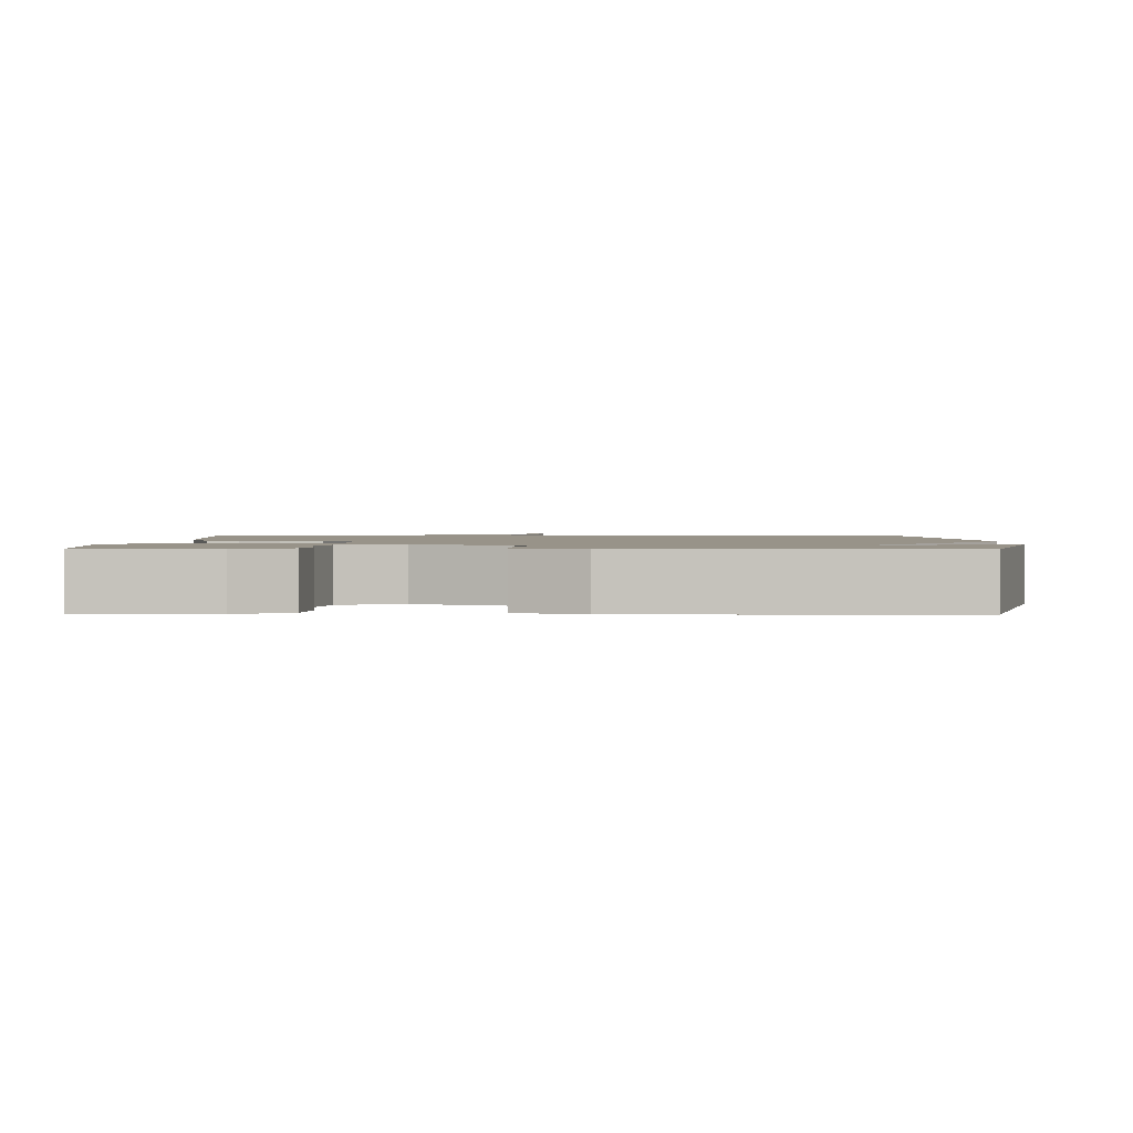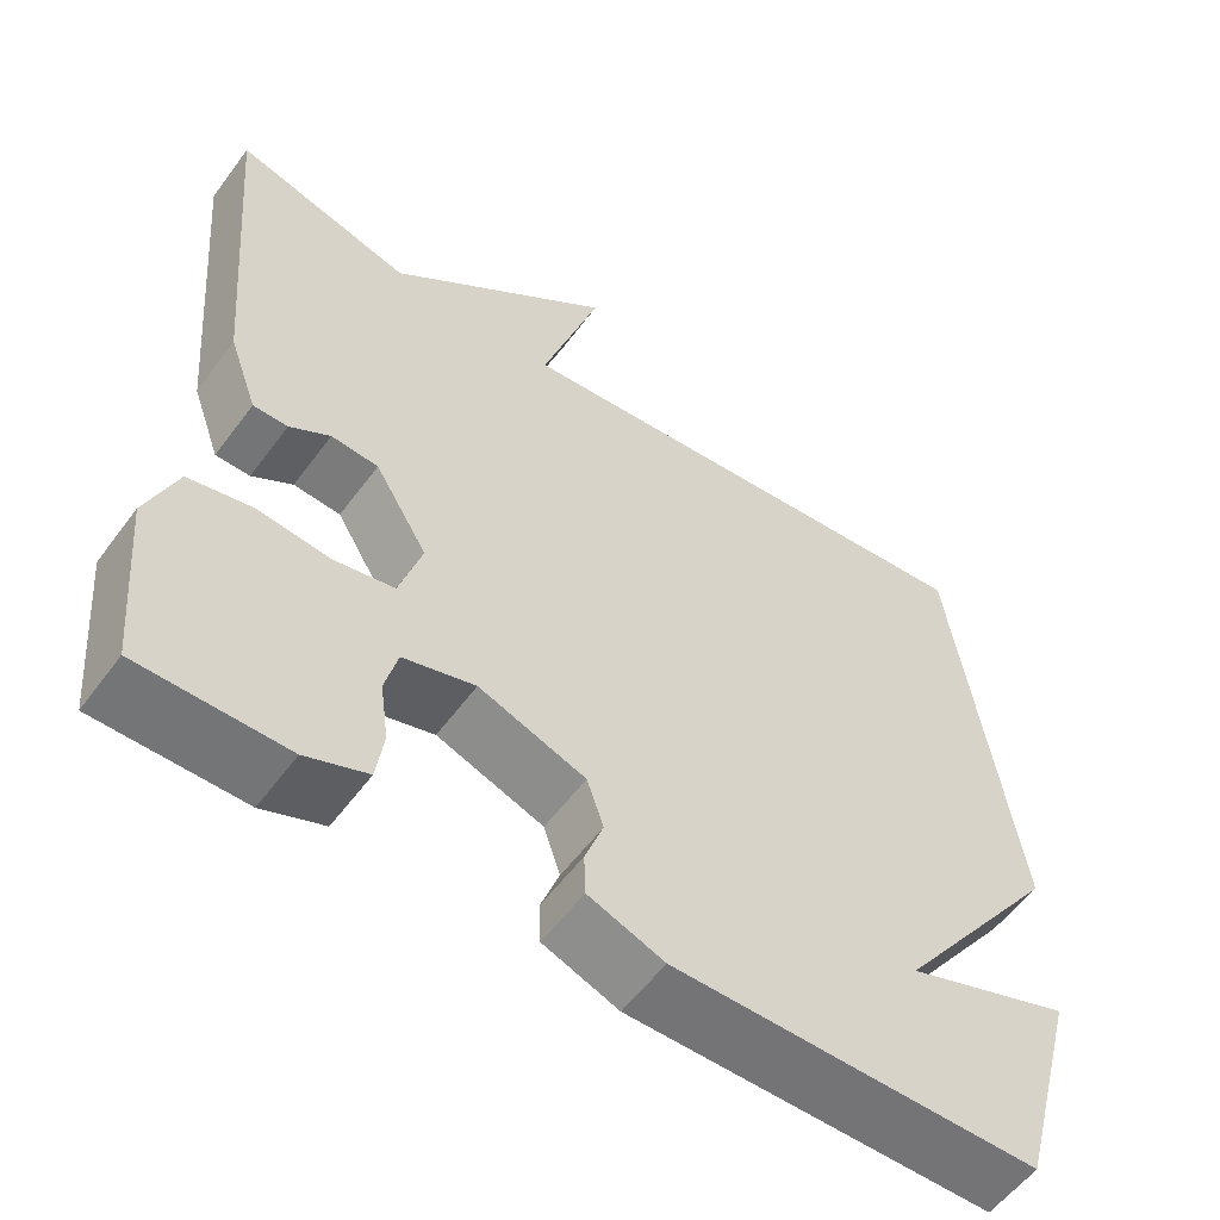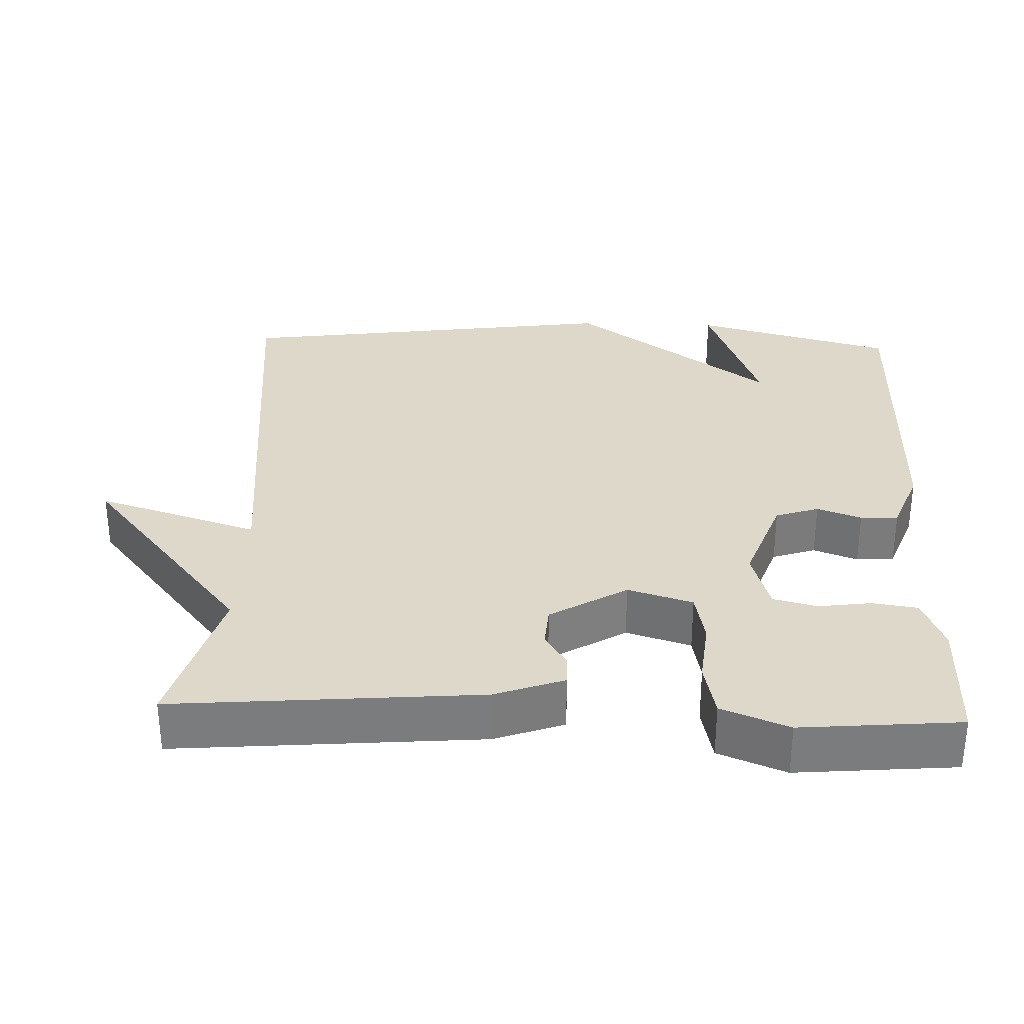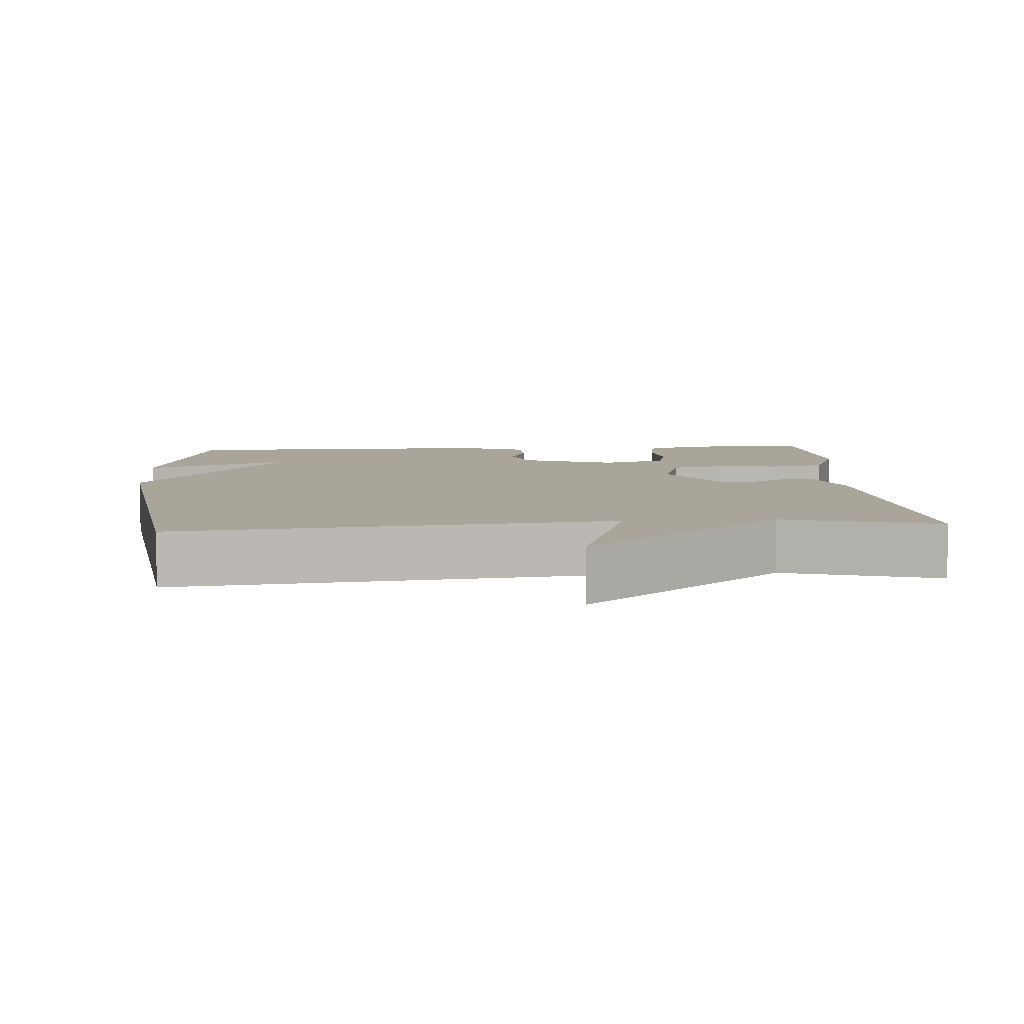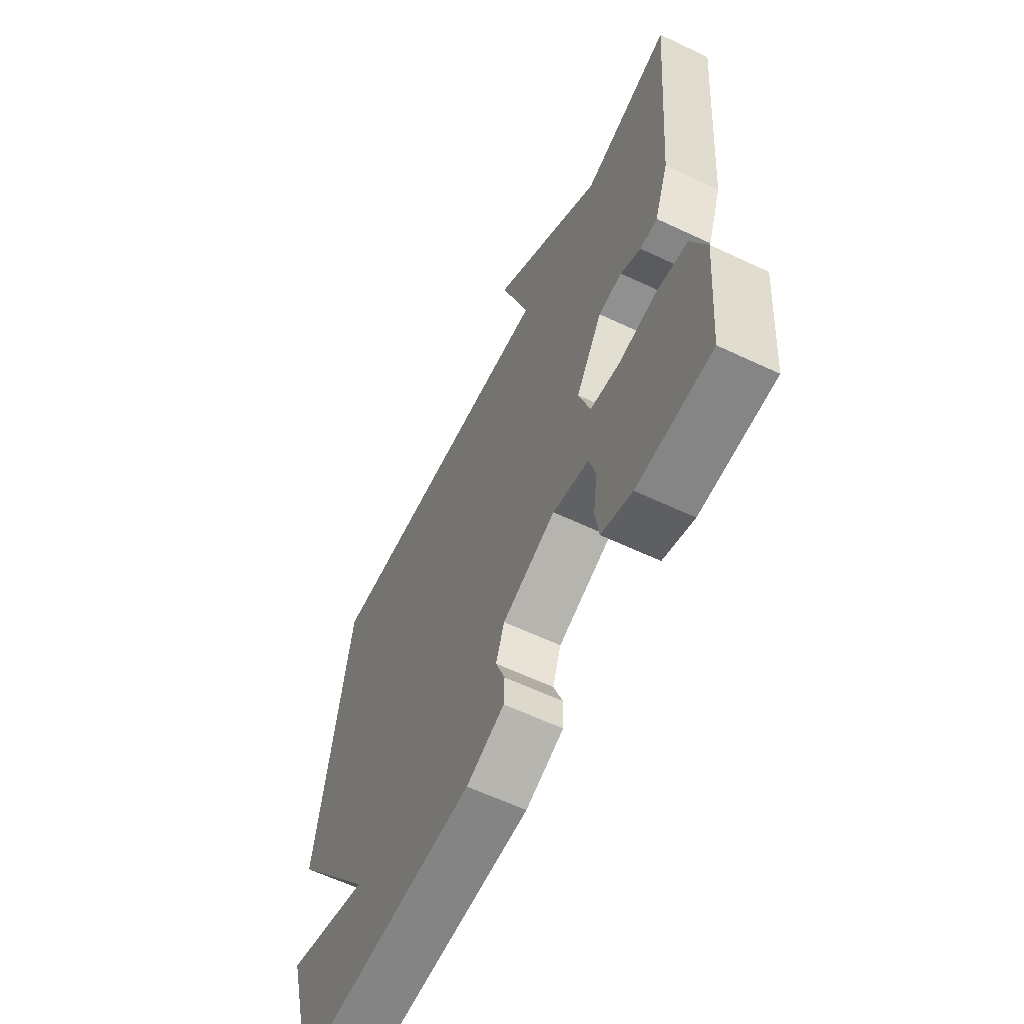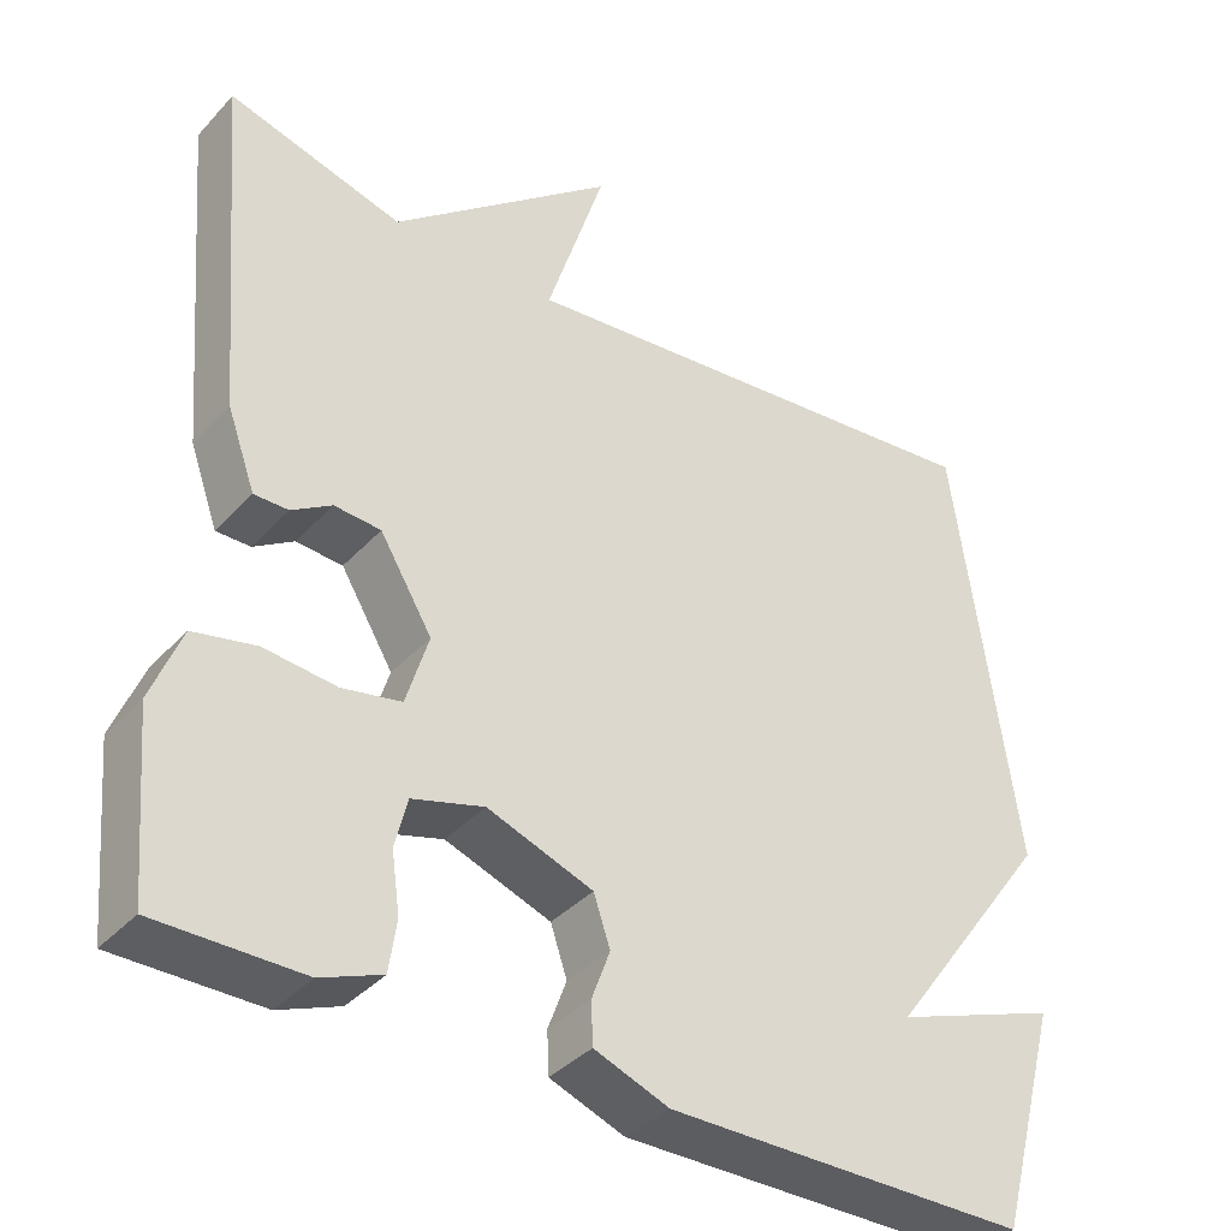
<metadata>
{"format":"obj","ext":"obj","renderer":"f3d","projection":"perspective","resolution":1024,"background":"white","views":[{"elev":1.6,"azim":-178.9,"up":"+Y"},{"elev":-56.5,"azim":144.0,"up":"+Z"},{"elev":31.6,"azim":92.1,"up":"+Y"},{"elev":7.5,"azim":-4.0,"up":"+Y"},{"elev":-61.9,"azim":64.4,"up":"+Z"},{"elev":-37.4,"azim":143.1,"up":"+Z"}]}
</metadata>
<code>
v 0.5 0.07 -0.5
v 0.325 0.07 -0.5
v 0.252 0.07 -0.471
v 0.243 0.07 -0.409
v 0.253 0.07 -0.338
v 0.238 0.07 -0.278
v 0.152 0.07 -0.253
v 0.025 0.07 -0.299
v 0.005 0.07 -0.358
v 0.027 0.07 -0.418
v 0.025 0.07 -0.469
v -0.065 0.07 -0.503
v -0.5 0.07 -0.5
v -0.574 0.07 -0.227
v -0.375 0.07 -0.3
v -0.574 0.07 -0.027
v -0.5 0.07 0.5
v 0.09 0.07 0.441
v 0.02 0.07 0.661
v 0.29 0.07 0.441
v 0.5 0.07 0.5
v 0.465 0.07 0.087
v 0.431 0.07 -0.007
v 0.39 0.07 -0.007
v 0.342 0.07 0.023
v 0.286 0.07 0.019
v 0.223 0.07 -0.085
v 0.25 0.07 -0.173
v 0.321 0.07 -0.187
v 0.408 0.07 -0.178
v 0.483 0.07 -0.194
v 0.519 0.07 -0.285
v 0.5 0 -0.5
v 0.325 0 -0.5
v 0.252 0 -0.471
v 0.243 0 -0.409
v 0.253 0 -0.338
v 0.238 0 -0.278
v 0.152 0 -0.253
v 0.025 0 -0.299
v 0.005 0 -0.358
v 0.027 0 -0.418
v 0.025 0 -0.469
v -0.065 0 -0.503
v -0.5 0 -0.5
v -0.574 0 -0.227
v -0.375 0 -0.3
v -0.574 0 -0.027
v -0.5 0 0.5
v 0.09 0 0.441
v 0.02 0 0.661
v 0.29 0 0.441
v 0.5 0 0.5
v 0.465 0 0.087
v 0.431 0 -0.007
v 0.39 0 -0.007
v 0.342 0 0.023
v 0.286 0 0.019
v 0.223 0 -0.085
v 0.25 0 -0.173
v 0.321 0 -0.187
v 0.408 0 -0.178
v 0.483 0 -0.194
v 0.519 0 -0.285
f 3 4 5
f 2 3 5
f 1 2 5
f 32 1 5
f 31 32 5
f 30 31 5
f 29 30 5
f 28 29 5 6
f 27 28 6 7
f 23 24 25
f 22 23 25
f 21 22 25
f 20 21 25
f 20 25 26
f 19 20 26
f 18 19 26
f 18 26 27
f 17 18 27
f 16 17 27
f 15 16 27
f 13 14 15
f 12 13 15
f 11 12 15
f 10 11 15
f 9 10 15
f 8 9 15
f 7 8 15 27
f 37 36 35
f 37 35 34
f 37 34 33
f 37 33 64
f 37 64 63
f 37 63 62
f 37 62 61
f 38 37 61 60
f 39 38 60 59
f 57 56 55
f 57 55 54
f 57 54 53
f 57 53 52
f 58 57 52
f 58 52 51
f 58 51 50
f 59 58 50
f 59 50 49
f 59 49 48
f 59 48 47
f 47 46 45
f 47 45 44
f 47 44 43
f 47 43 42
f 47 42 41
f 47 41 40
f 59 47 40 39
f 1 33 34 2
f 2 34 35 3
f 3 35 36 4
f 4 36 37 5
f 5 37 38 6
f 6 38 39 7
f 7 39 40 8
f 8 40 41 9
f 9 41 42 10
f 10 42 43 11
f 11 43 44 12
f 12 44 45 13
f 13 45 46 14
f 14 46 47 15
f 15 47 48 16
f 16 48 49 17
f 17 49 50 18
f 18 50 51 19
f 19 51 52 20
f 20 52 53 21
f 21 53 54 22
f 22 54 55 23
f 23 55 56 24
f 24 56 57 25
f 25 57 58 26
f 26 58 59 27
f 27 59 60 28
f 28 60 61 29
f 29 61 62 30
f 30 62 63 31
f 31 63 64 32
f 32 64 33 1

</code>
